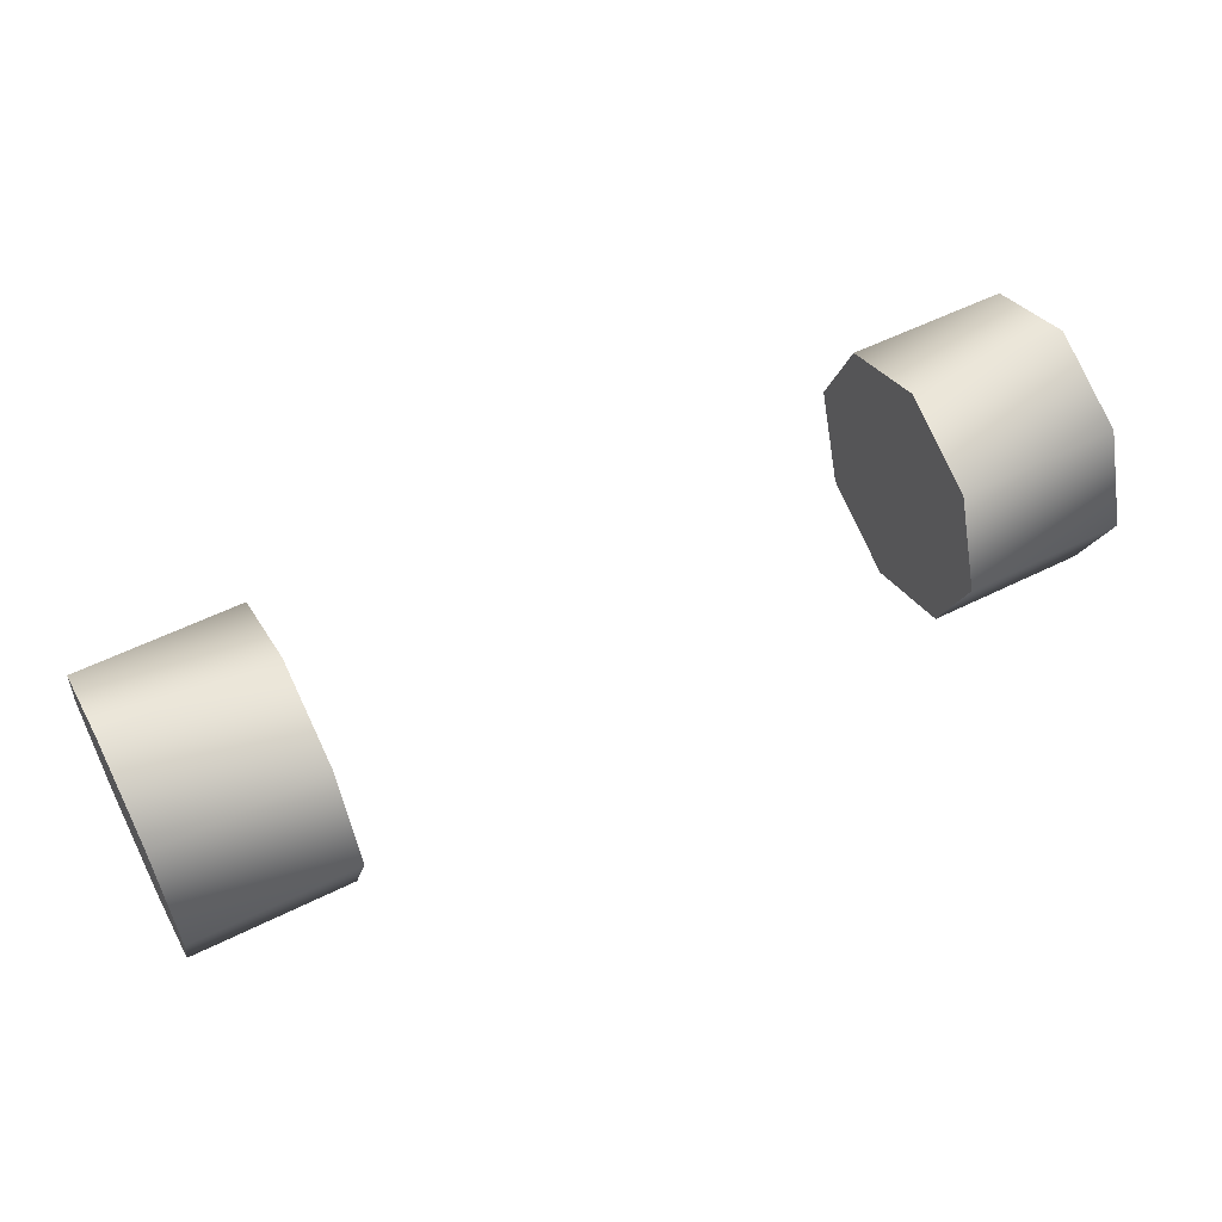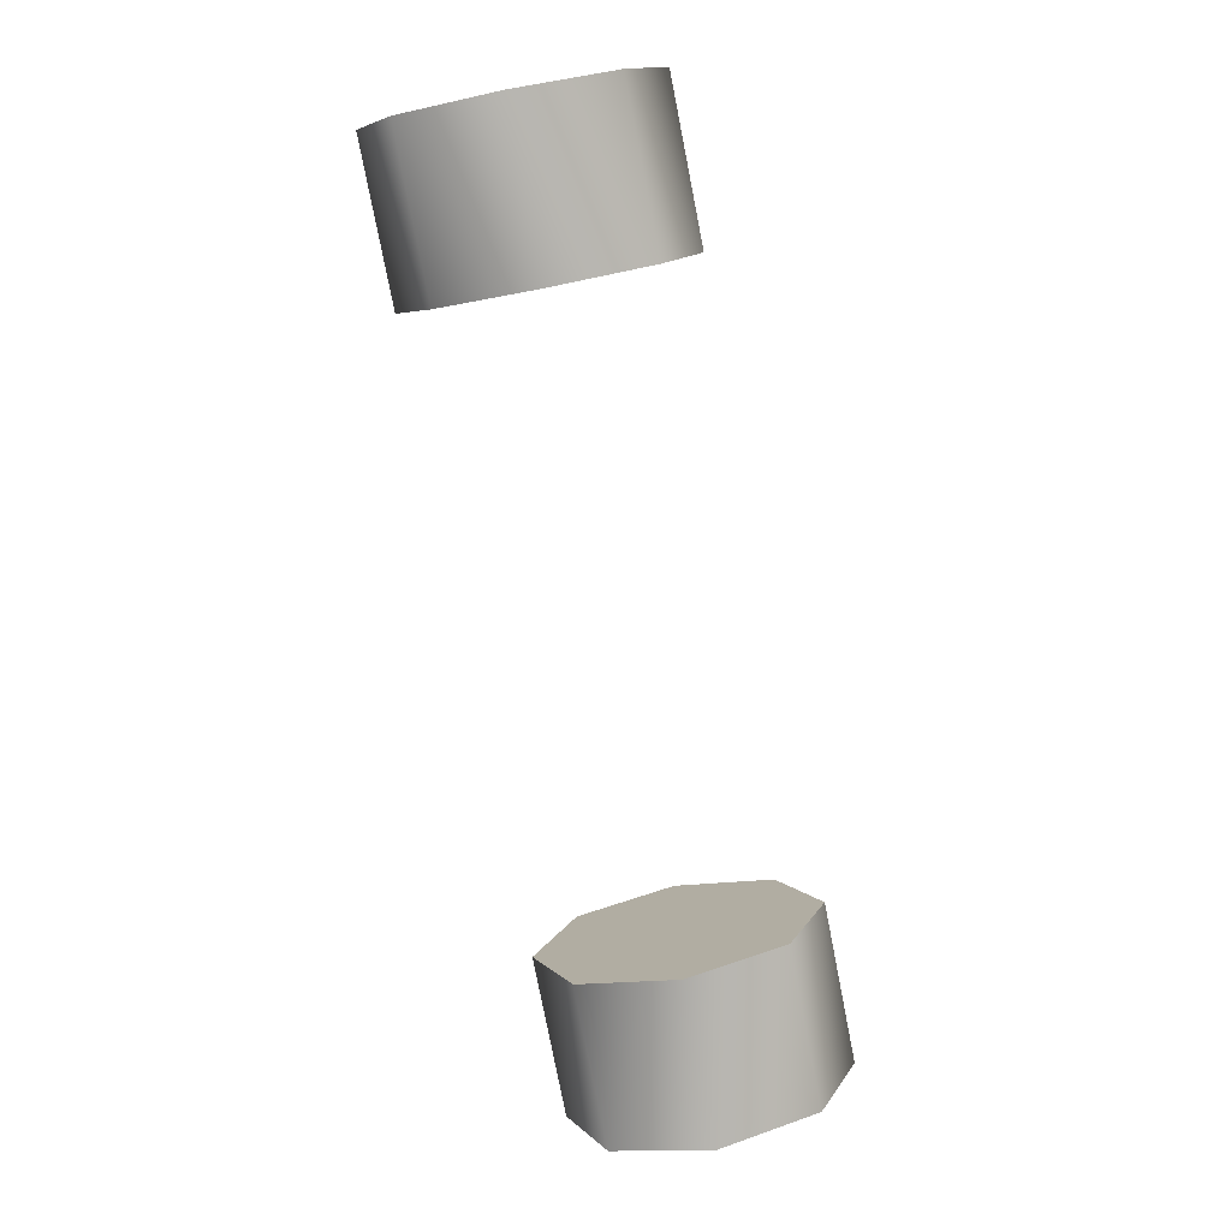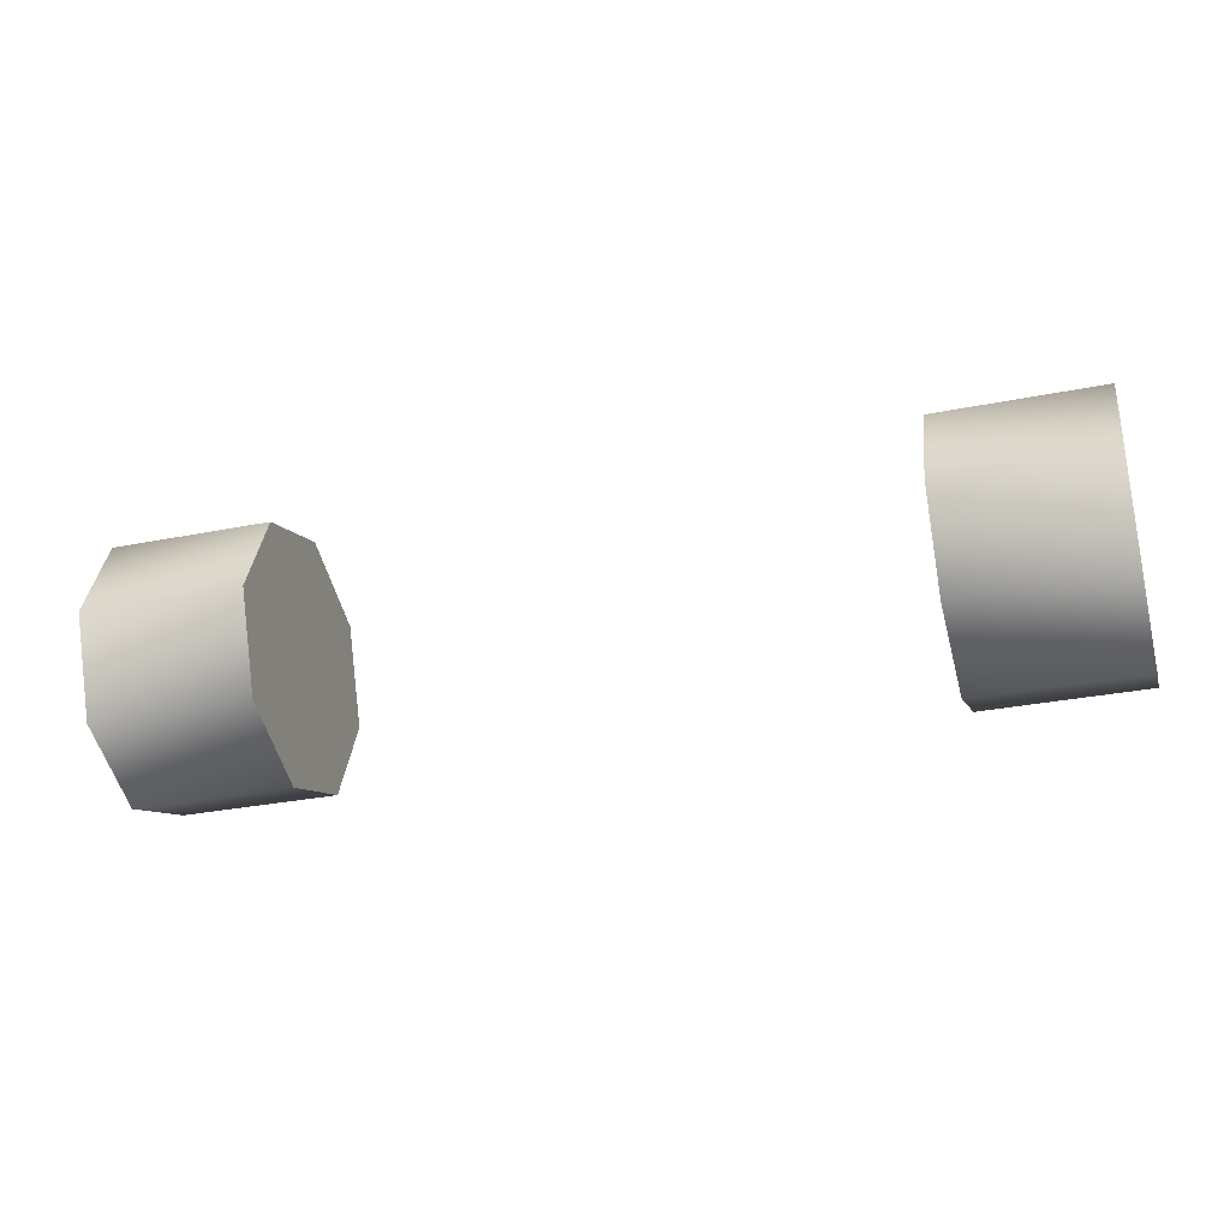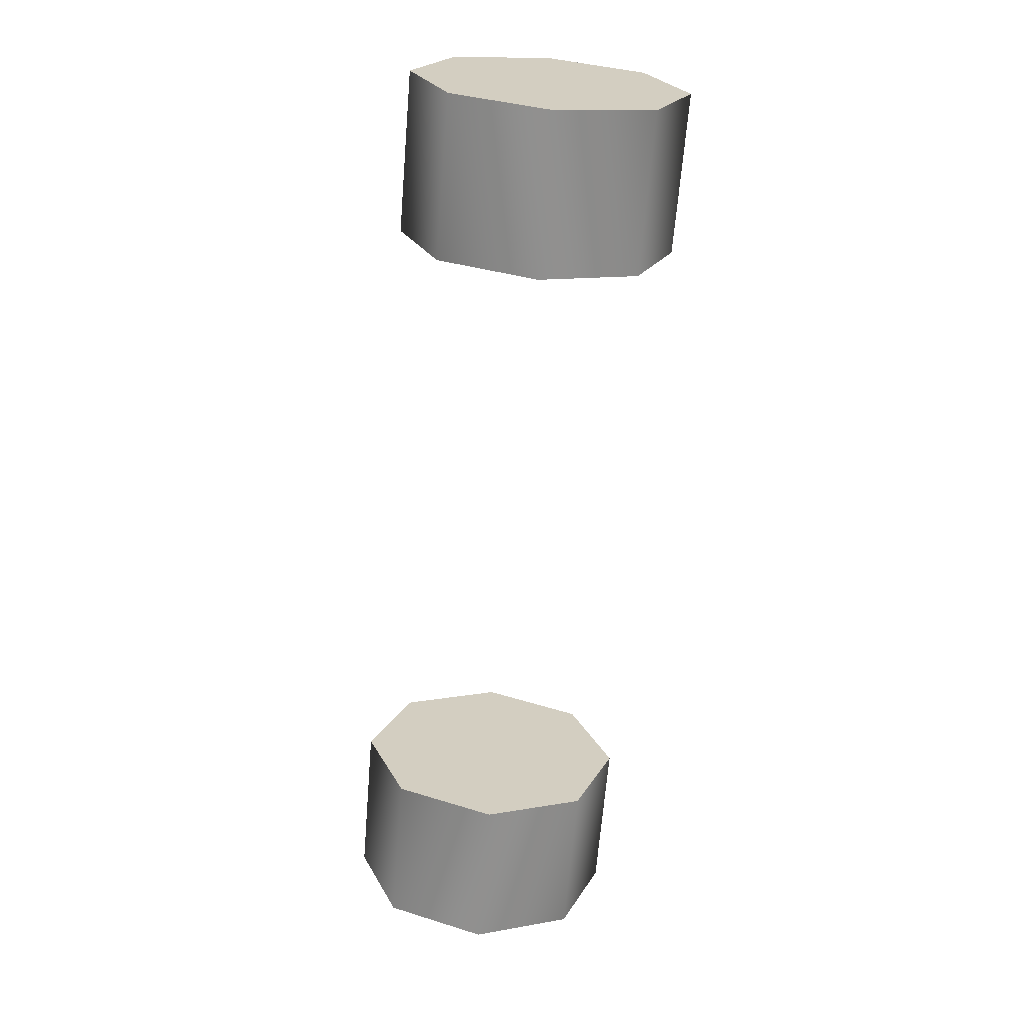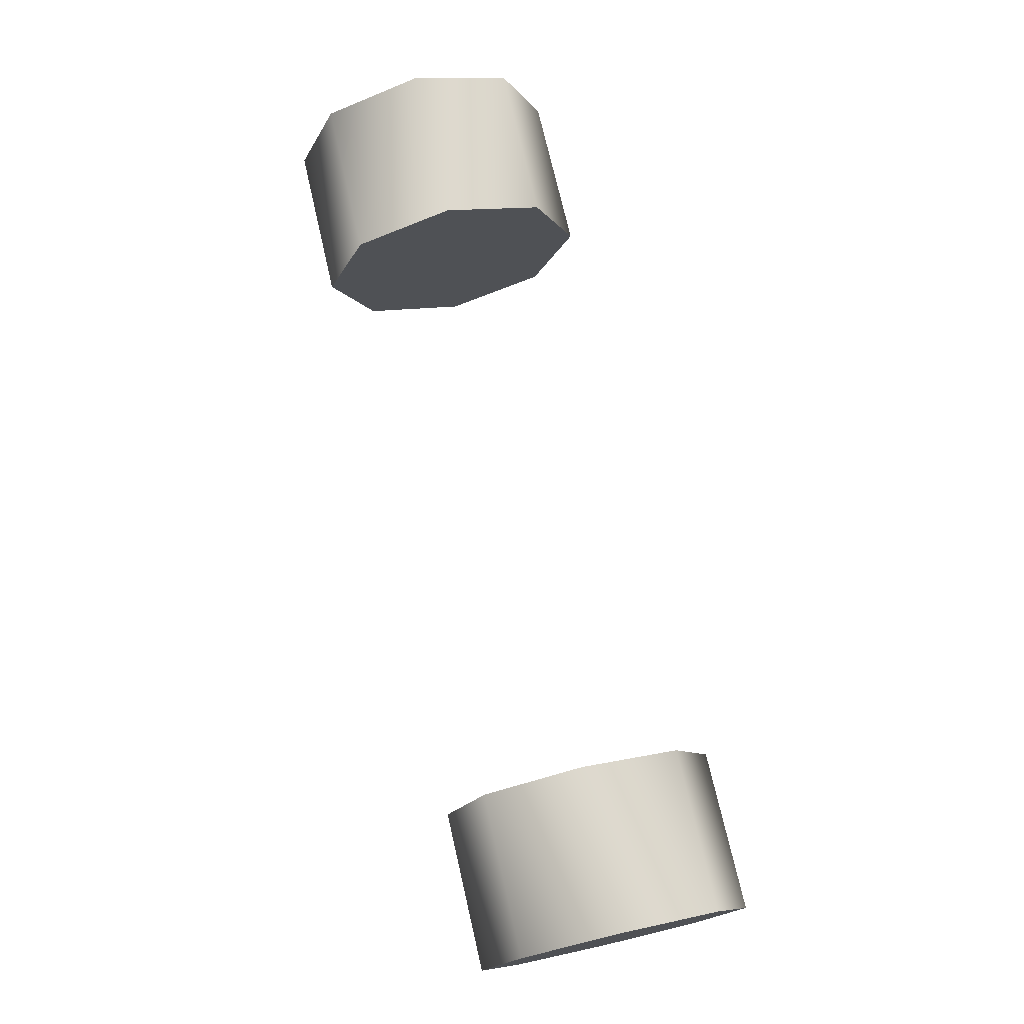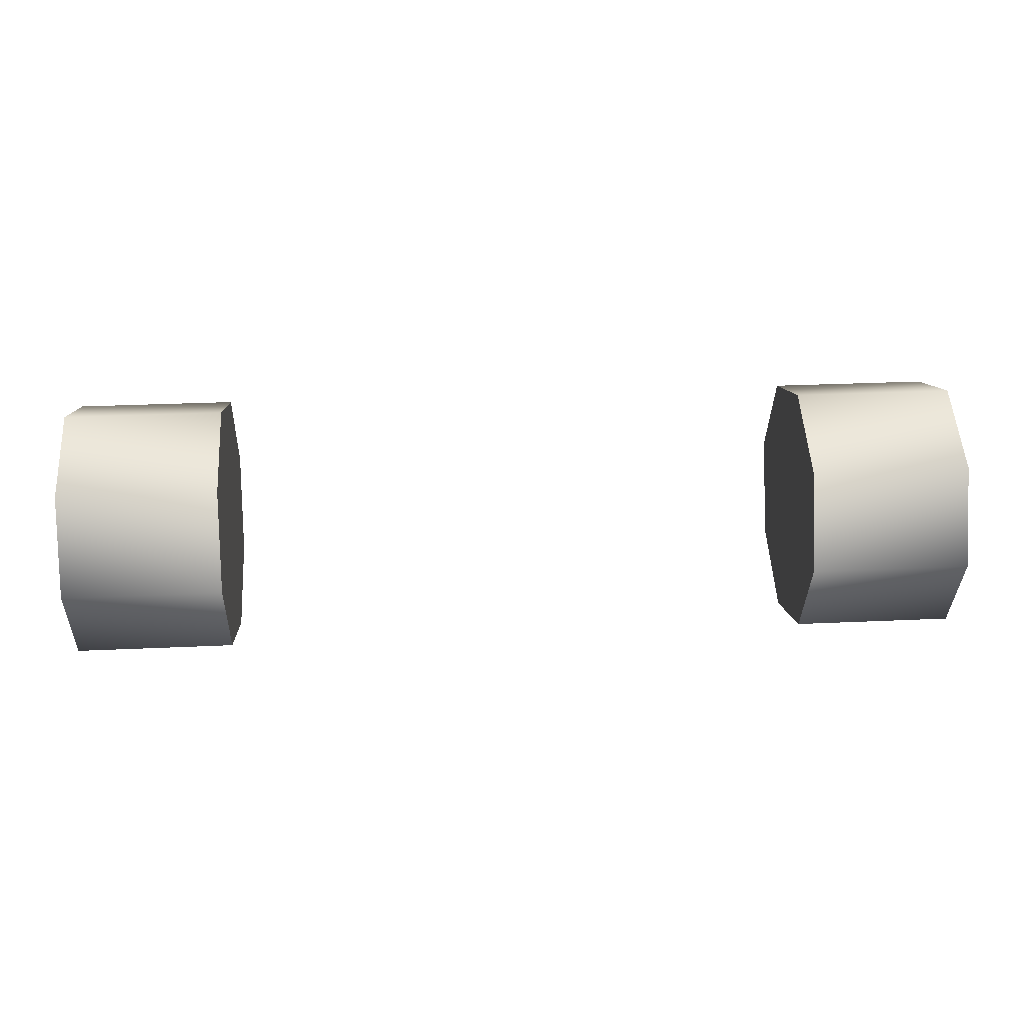
<metadata>
{"format":"obj","ext":"obj","renderer":"f3d","projection":"perspective","resolution":1024,"background":"white","views":[{"elev":56.0,"azim":152.5,"up":"+Y"},{"elev":-79.4,"azim":-78.9,"up":"+Z"},{"elev":-31.1,"azim":15.9,"up":"+Z"},{"elev":-65.7,"azim":-94.7,"up":"+Z"},{"elev":74.1,"azim":-103.0,"up":"+Z"},{"elev":31.2,"azim":176.3,"up":"+Z"}]}
</metadata>
<code>
g
v 1.479 0.2747 -0.178
v 1.479 0.2747 0.2447
v 1.479 -0.0372 0.1209
v 1.479 -0.1664 -0.178
v 1.479 -0.0372 -0.4769
v 1.479 0.2747 -0.6007
v 1.479 0.5866 -0.4769
v 1.479 0.7158 -0.178
v 1.479 0.5866 0.1209
v 0.9655 0.2747 0.2447
v 0.9655 -0.0372 0.1209
v 0.9655 -0.1664 -0.178
v 0.9655 -0.0372 -0.4769
v 0.9655 0.2747 -0.6007
v 0.9655 0.5866 -0.4769
v 0.9655 0.7158 -0.178
v 0.9655 0.5866 0.1209
v 0.9655 0.2747 -0.178
v -1.478 0.2747 -0.178
v -1.478 0.2747 0.2447
v -1.478 -0.0372 0.1209
v -1.478 -0.1664 -0.178
v -1.478 -0.0372 -0.4769
v -1.478 0.2747 -0.6007
v -1.478 0.5866 -0.4769
v -1.478 0.7158 -0.178
v -1.478 0.5866 0.1209
v -0.965 0.2747 0.2447
v -0.965 -0.0372 0.1209
v -0.965 -0.1664 -0.178
v -0.965 -0.0372 -0.4769
v -0.965 0.2747 -0.6007
v -0.965 0.5866 -0.4769
v -0.965 0.7158 -0.178
v -0.965 0.5866 0.1209
v -0.965 0.2747 -0.178
g mat2
f 1 2 3
f 1 3 4
f 1 4 5
f 1 5 6
f 1 6 7
f 1 7 8
f 1 8 9
f 1 9 2
f 18 11 10
f 18 12 11
f 18 13 12
f 18 14 13
f 18 15 14
f 18 16 15
f 18 17 16
f 18 10 17
f 10 11 3
f 10 3 2
f 11 12 4
f 11 4 3
f 12 13 5
f 12 5 4
f 13 14 6
f 13 6 5
f 14 15 7
f 14 7 6
f 15 16 8
f 15 8 7
f 16 17 9
f 16 9 8
f 17 10 2
f 17 2 9
f 20 19 21
f 21 19 22
f 22 19 23
f 23 19 24
f 24 19 25
f 25 19 26
f 26 19 27
f 27 19 20
f 29 36 28
f 30 36 29
f 31 36 30
f 32 36 31
f 33 36 32
f 34 36 33
f 35 36 34
f 28 36 35
f 29 28 21
f 21 28 20
f 30 29 22
f 22 29 21
f 31 30 23
f 23 30 22
f 32 31 24
f 24 31 23
f 33 32 25
f 25 32 24
f 34 33 26
f 26 33 25
f 35 34 27
f 27 34 26
f 28 35 20
f 20 35 27

</code>
